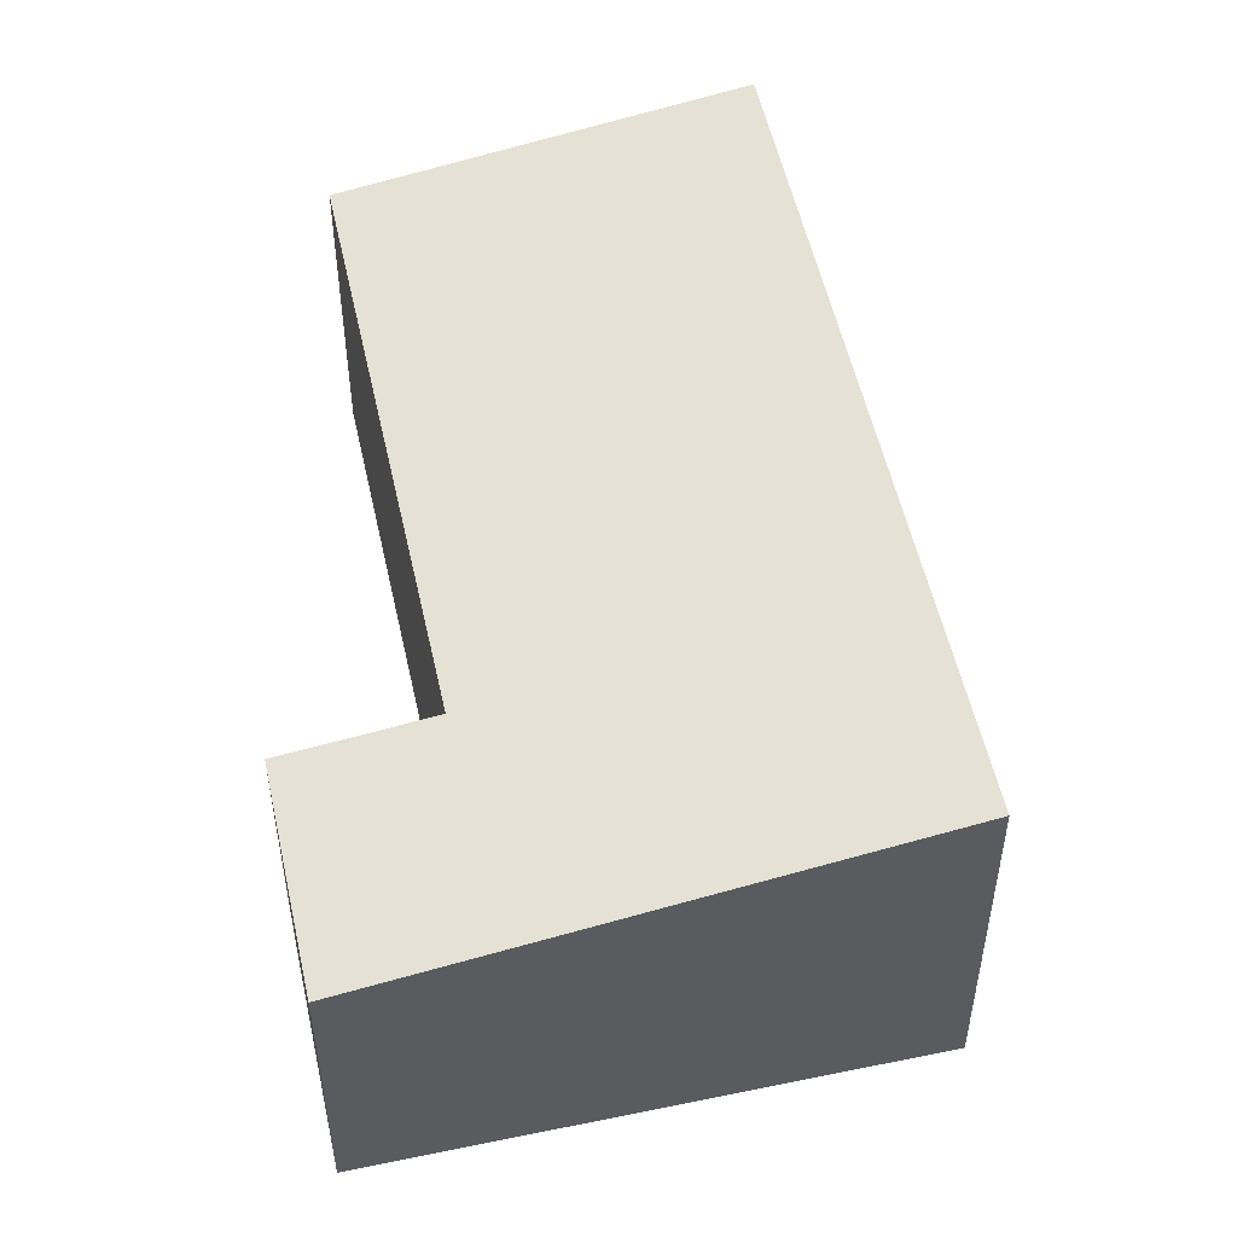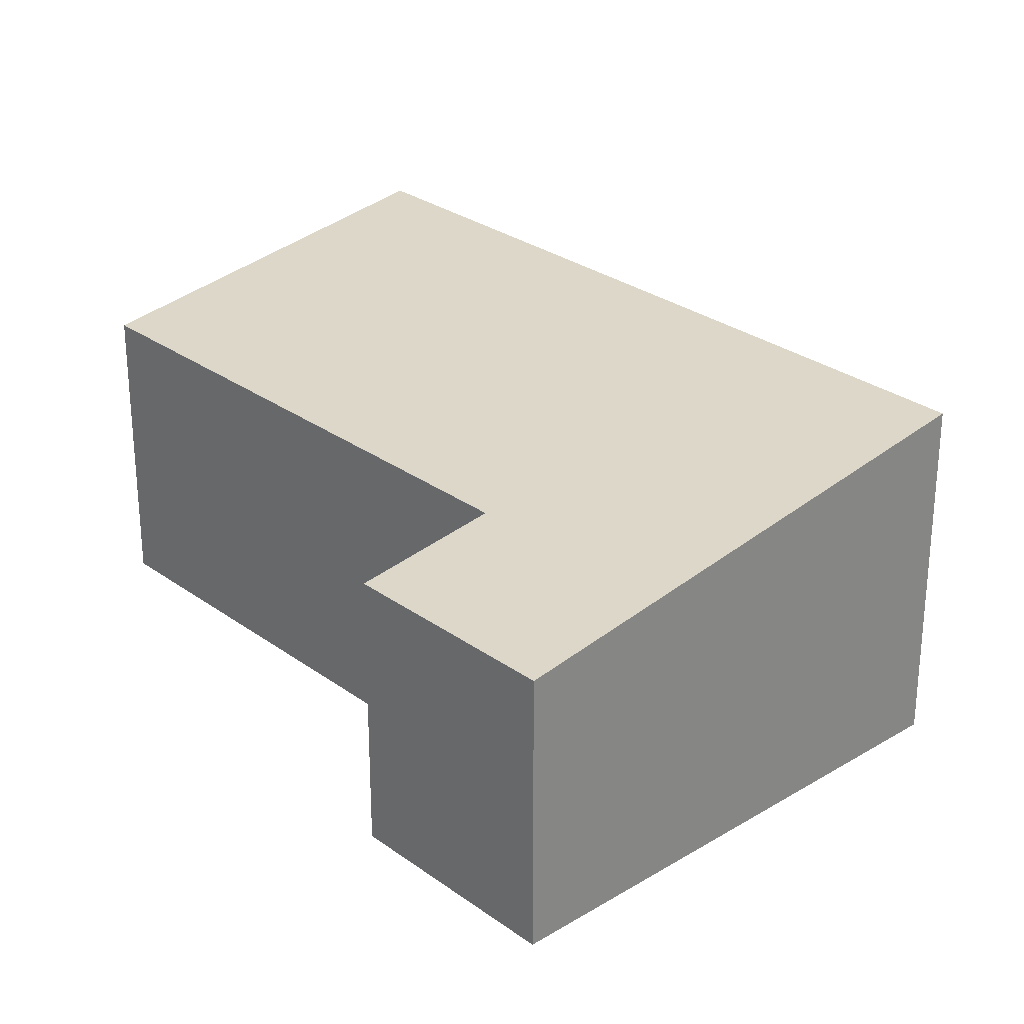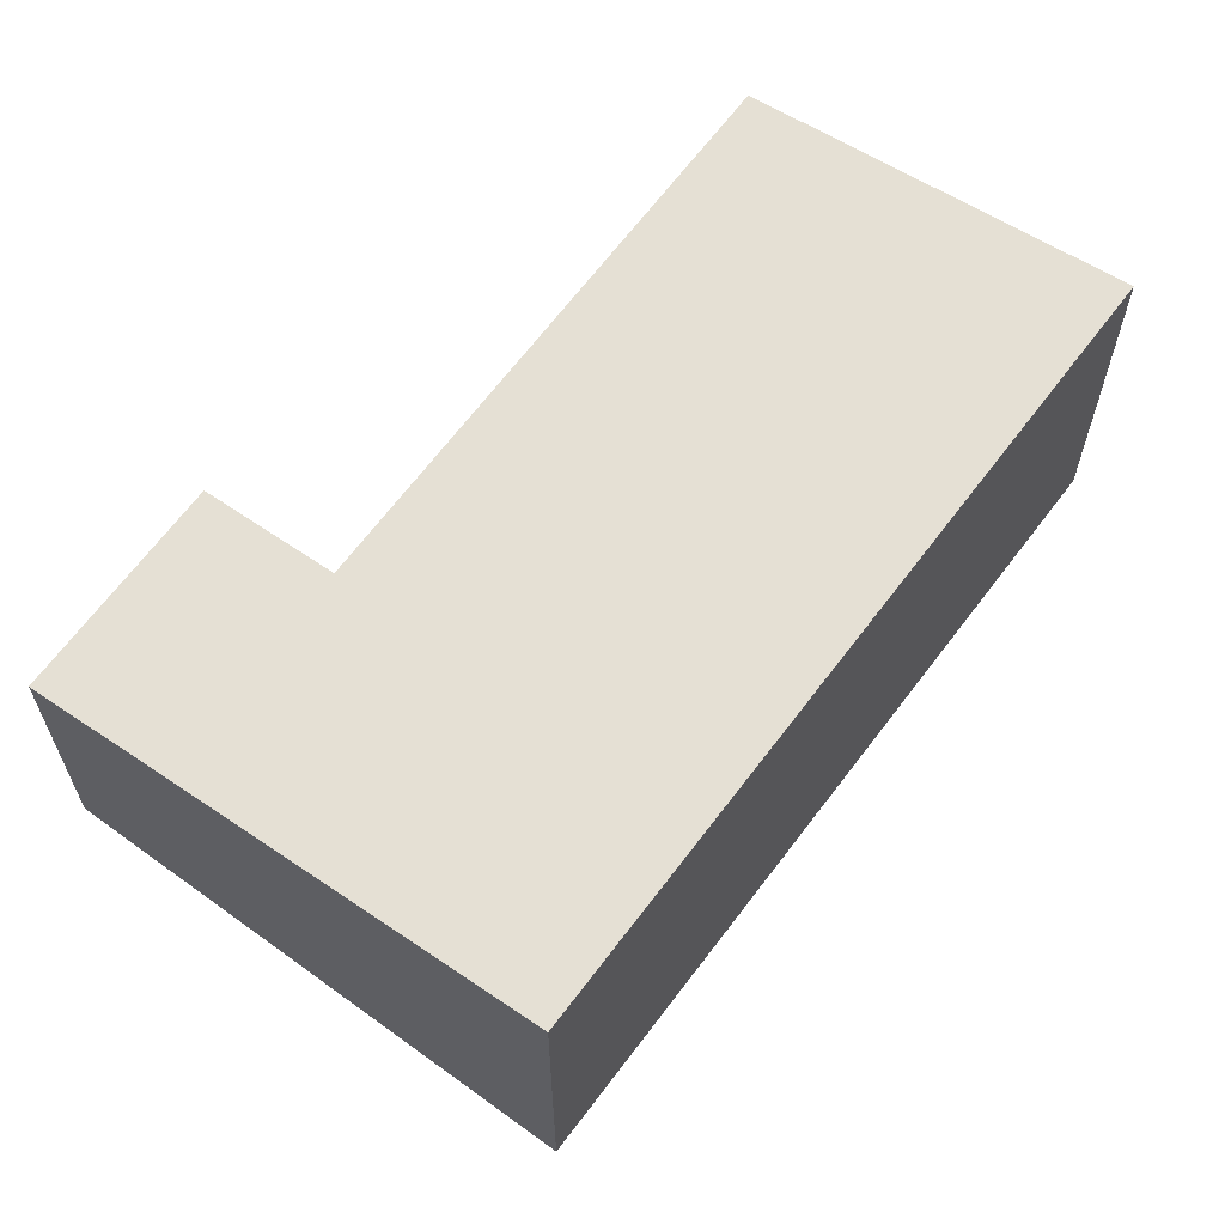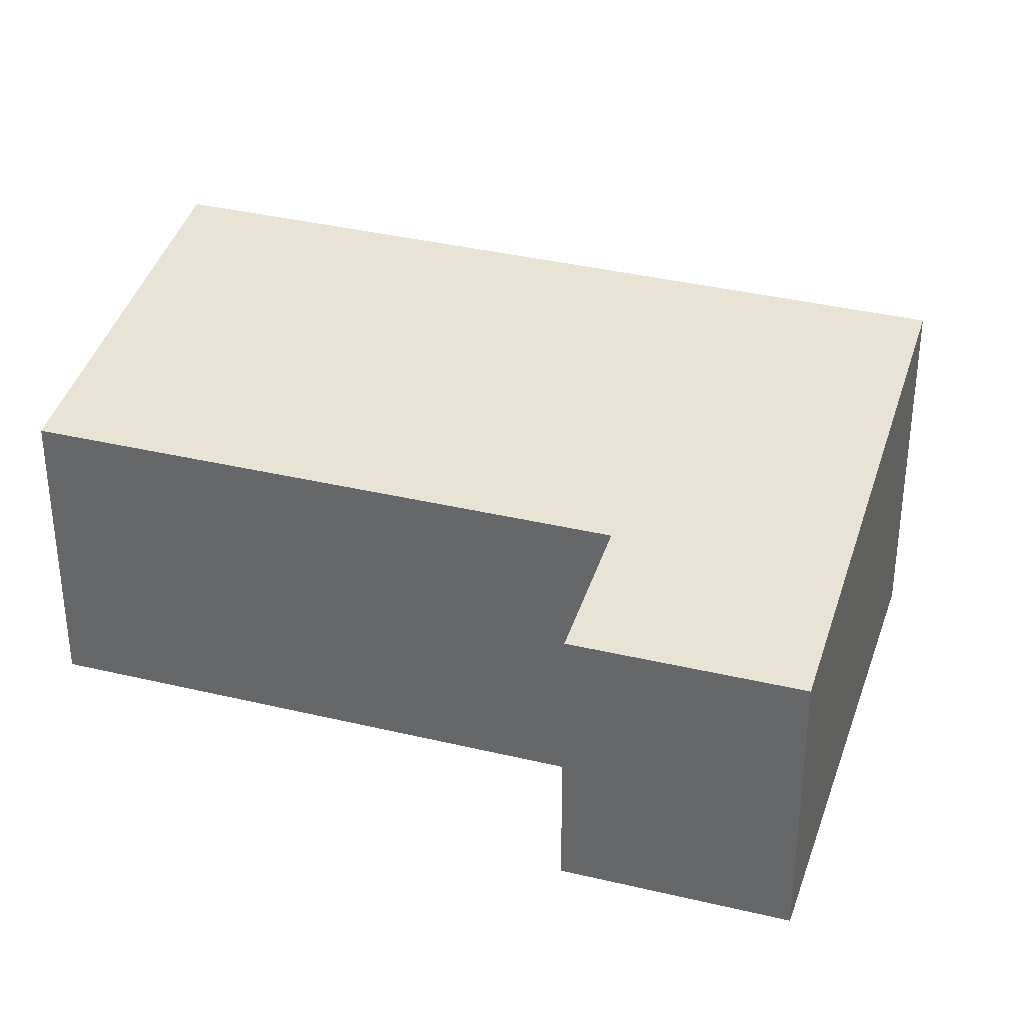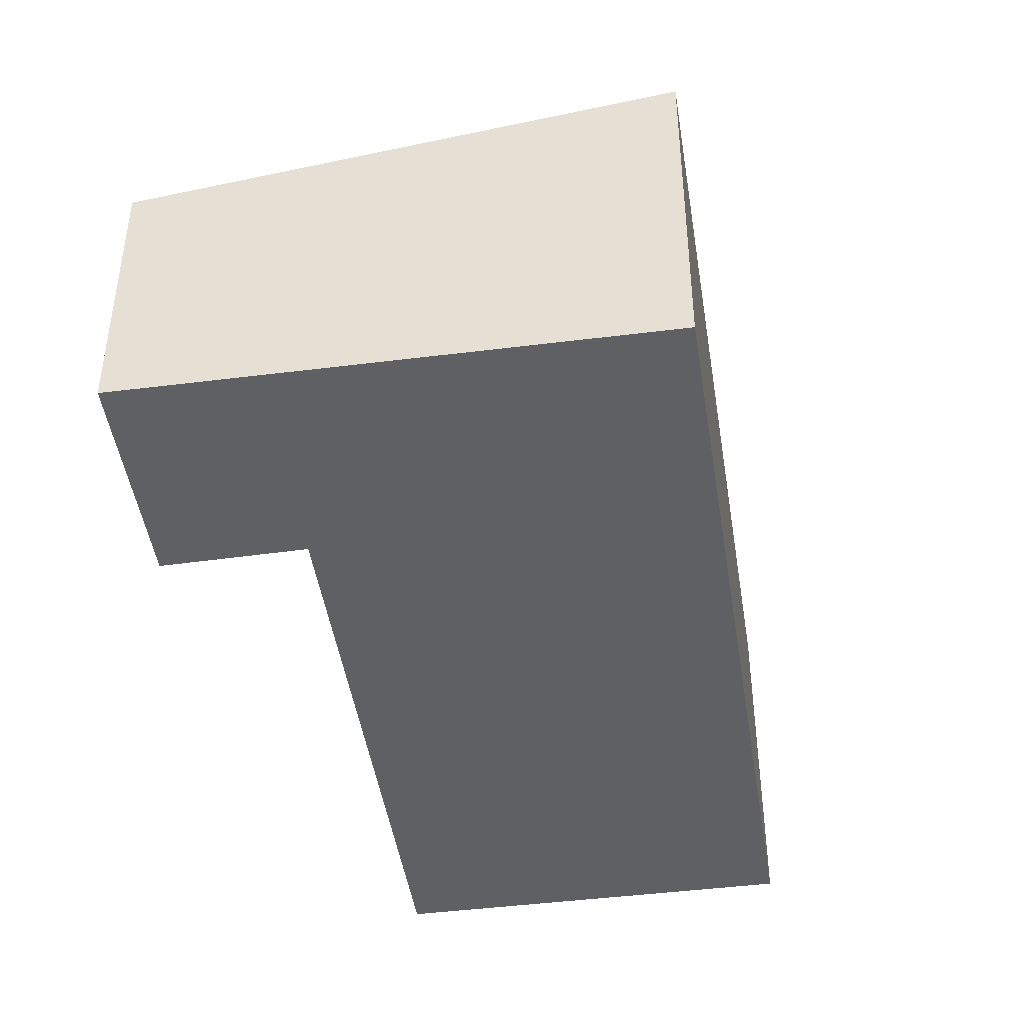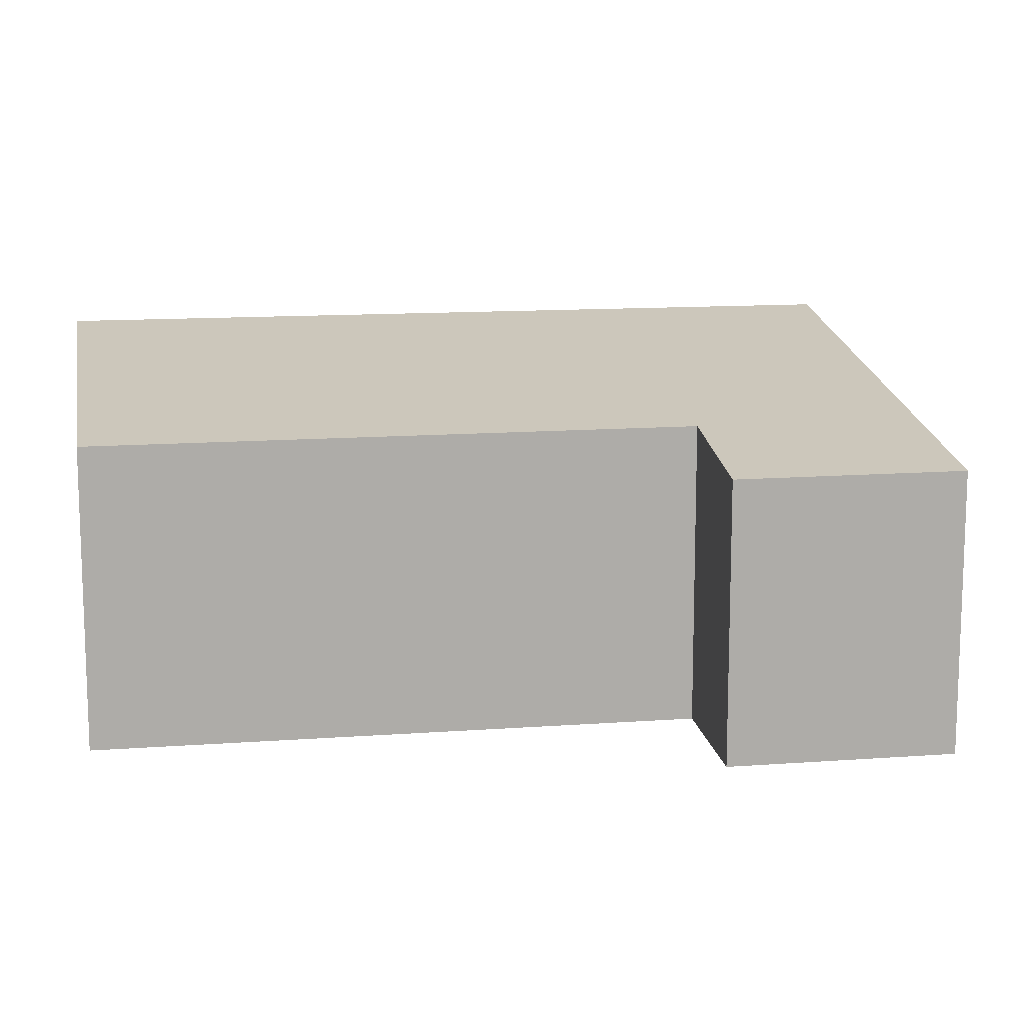
<metadata>
{"format":"obj","ext":"obj","renderer":"f3d","projection":"perspective","resolution":1024,"background":"white","views":[{"elev":52.6,"azim":-158.3,"up":"+Y"},{"elev":27.9,"azim":171.7,"up":"+Y"},{"elev":65.0,"azim":-109.5,"up":"+Y"},{"elev":34.9,"azim":141.8,"up":"+Y"},{"elev":-45.2,"azim":-137.5,"up":"+Y"},{"elev":13.5,"azim":114.6,"up":"+Y"}]}
</metadata>
<code>
v  0 2.833 1.735e-16
v  4.562 2.222 -0.92
v  3.548 2.222 -2.412
v  3.586 2.388 -0.279
v  6.247 2.388 3.662
v  3.62 2.841 5.448
v  6.247 -2.242e-16 3.662
v  3.586 1.708e-17 -0.279
v  4.562 5.633e-17 -0.92
v  3.548 1.477e-16 -2.412
v  3.62 -3.336e-16 5.448
v  0 0 0
g defaultobject
f 1 2 3
f 2 1 4
f 4 1 5
f 5 1 6
f 7 4 5
f 4 7 8
f 9 3 2
f 3 9 10
f 8 2 4
f 2 8 9
f 11 5 6
f 5 11 7
f 3 12 1
f 12 3 10
f 1 11 6
f 11 1 12
f 9 12 10
f 12 9 8
f 12 8 7
f 12 7 11

</code>
